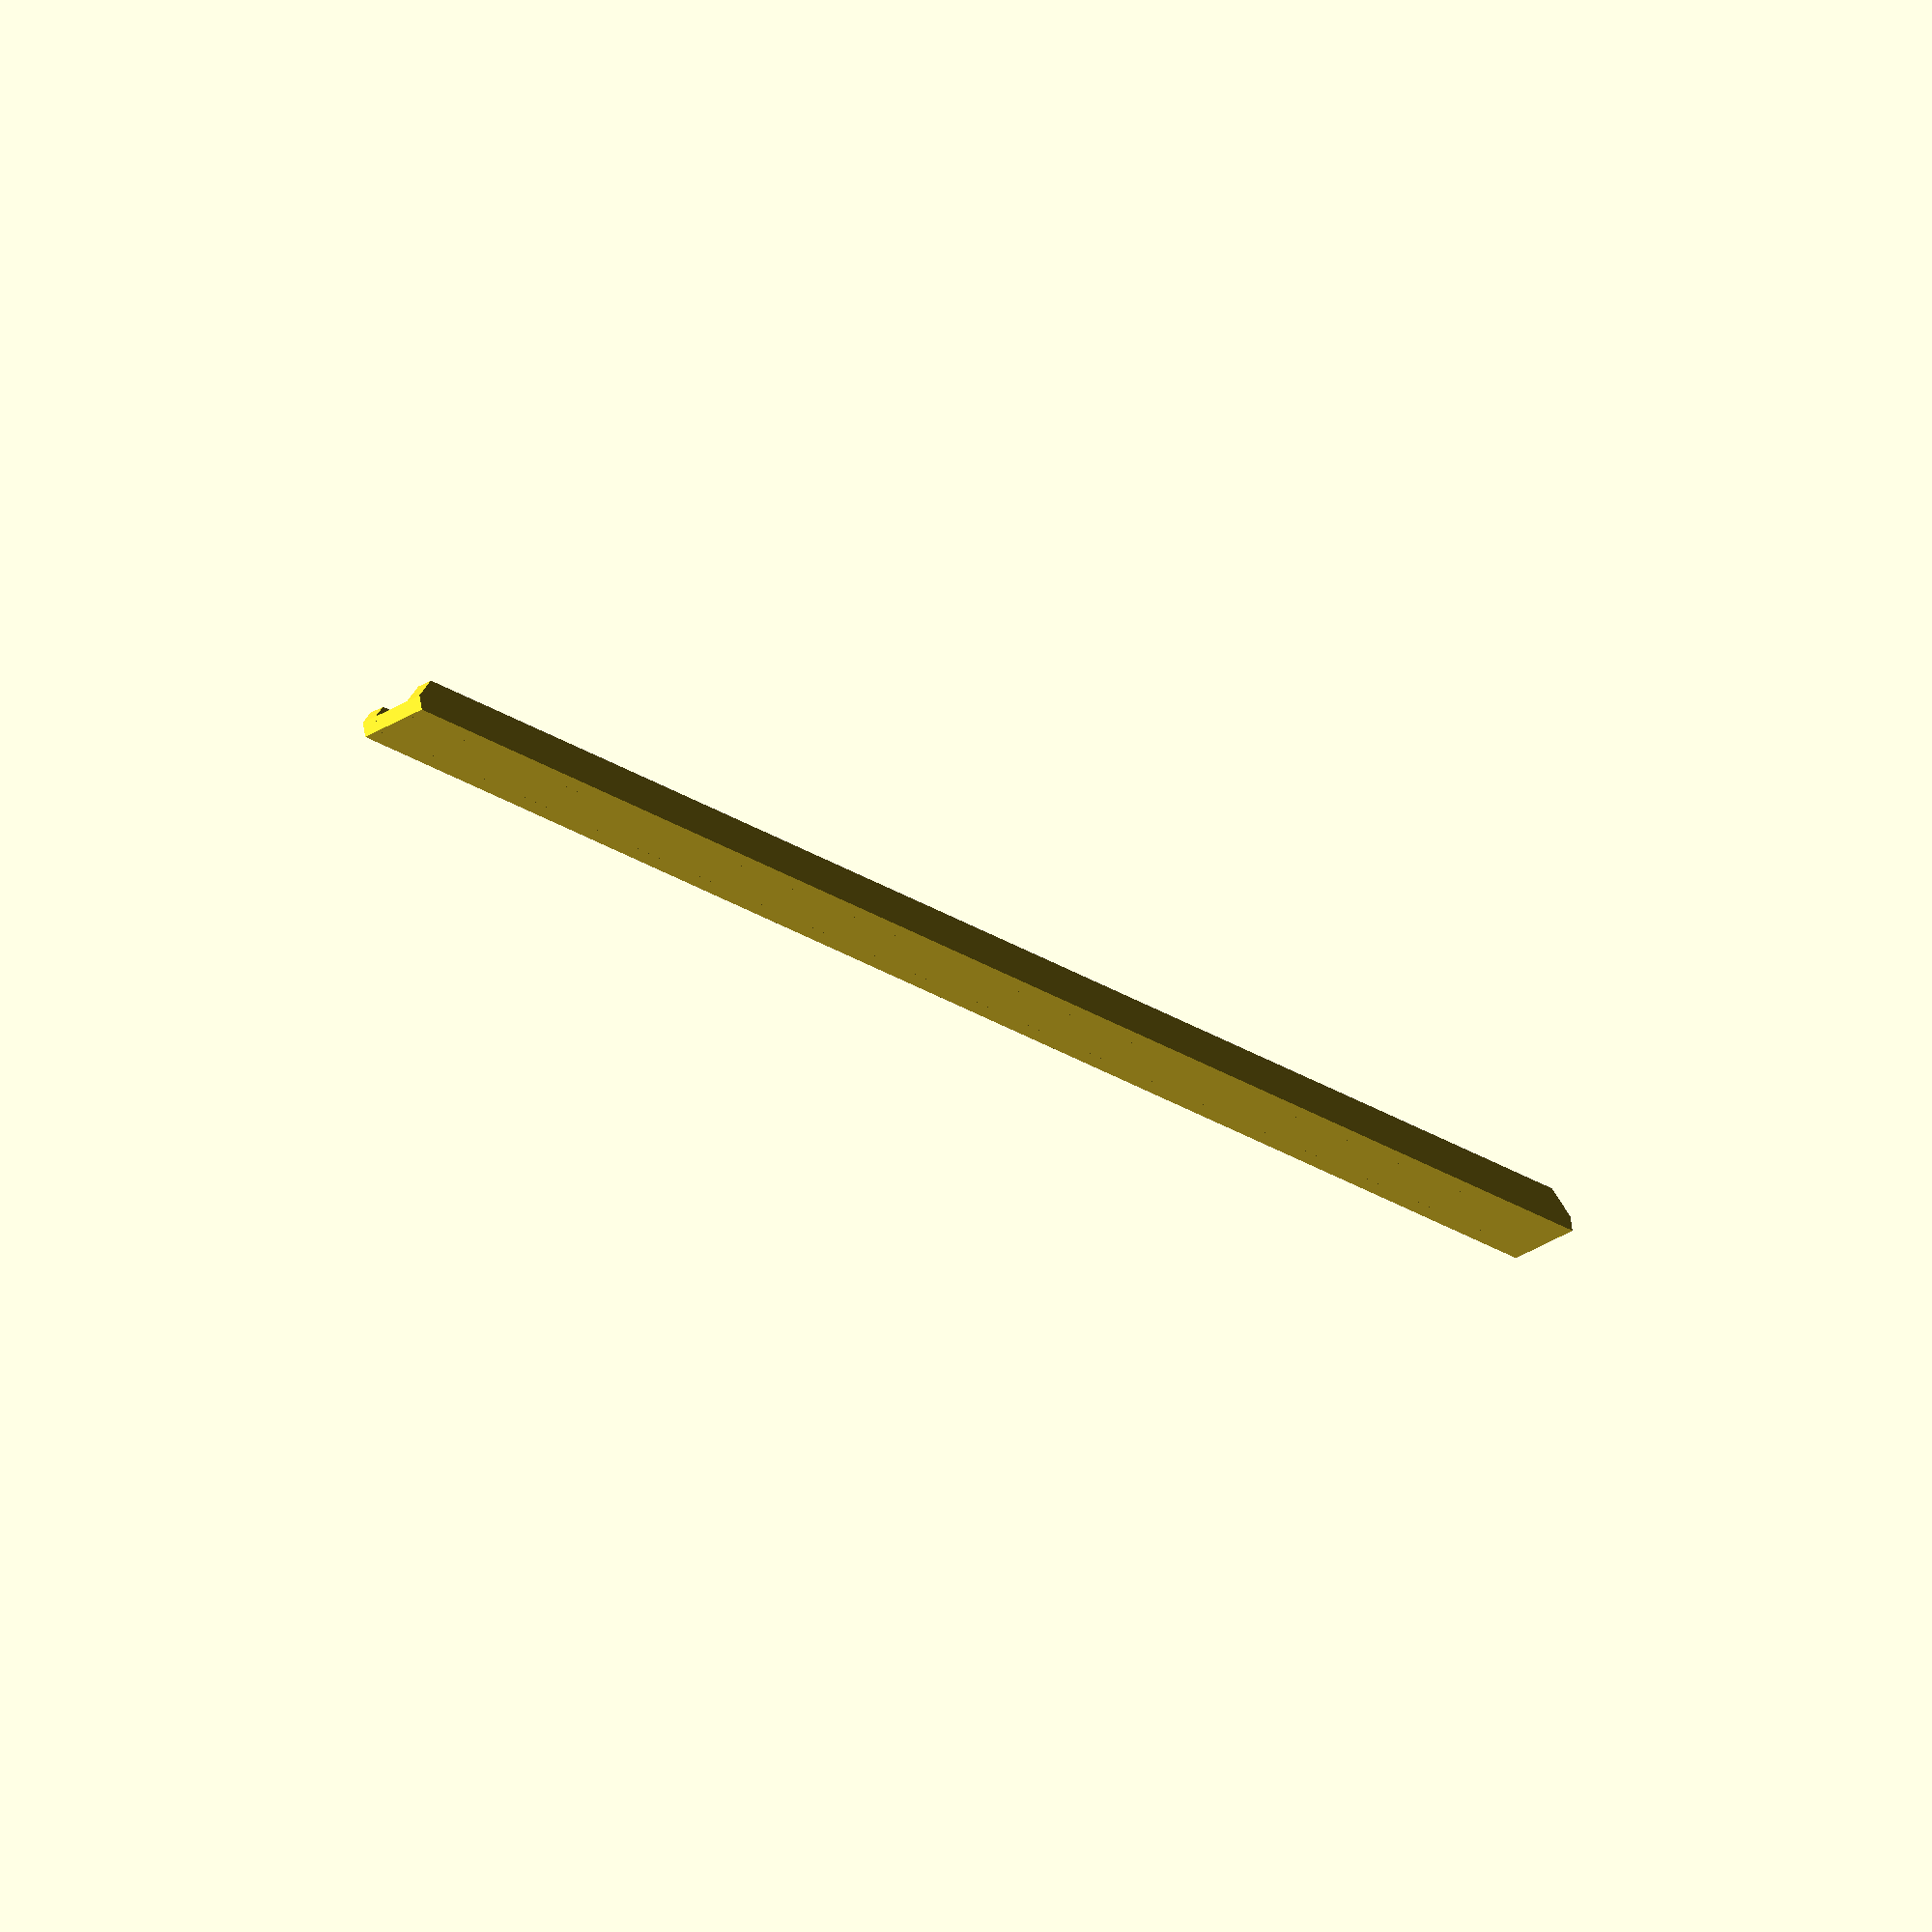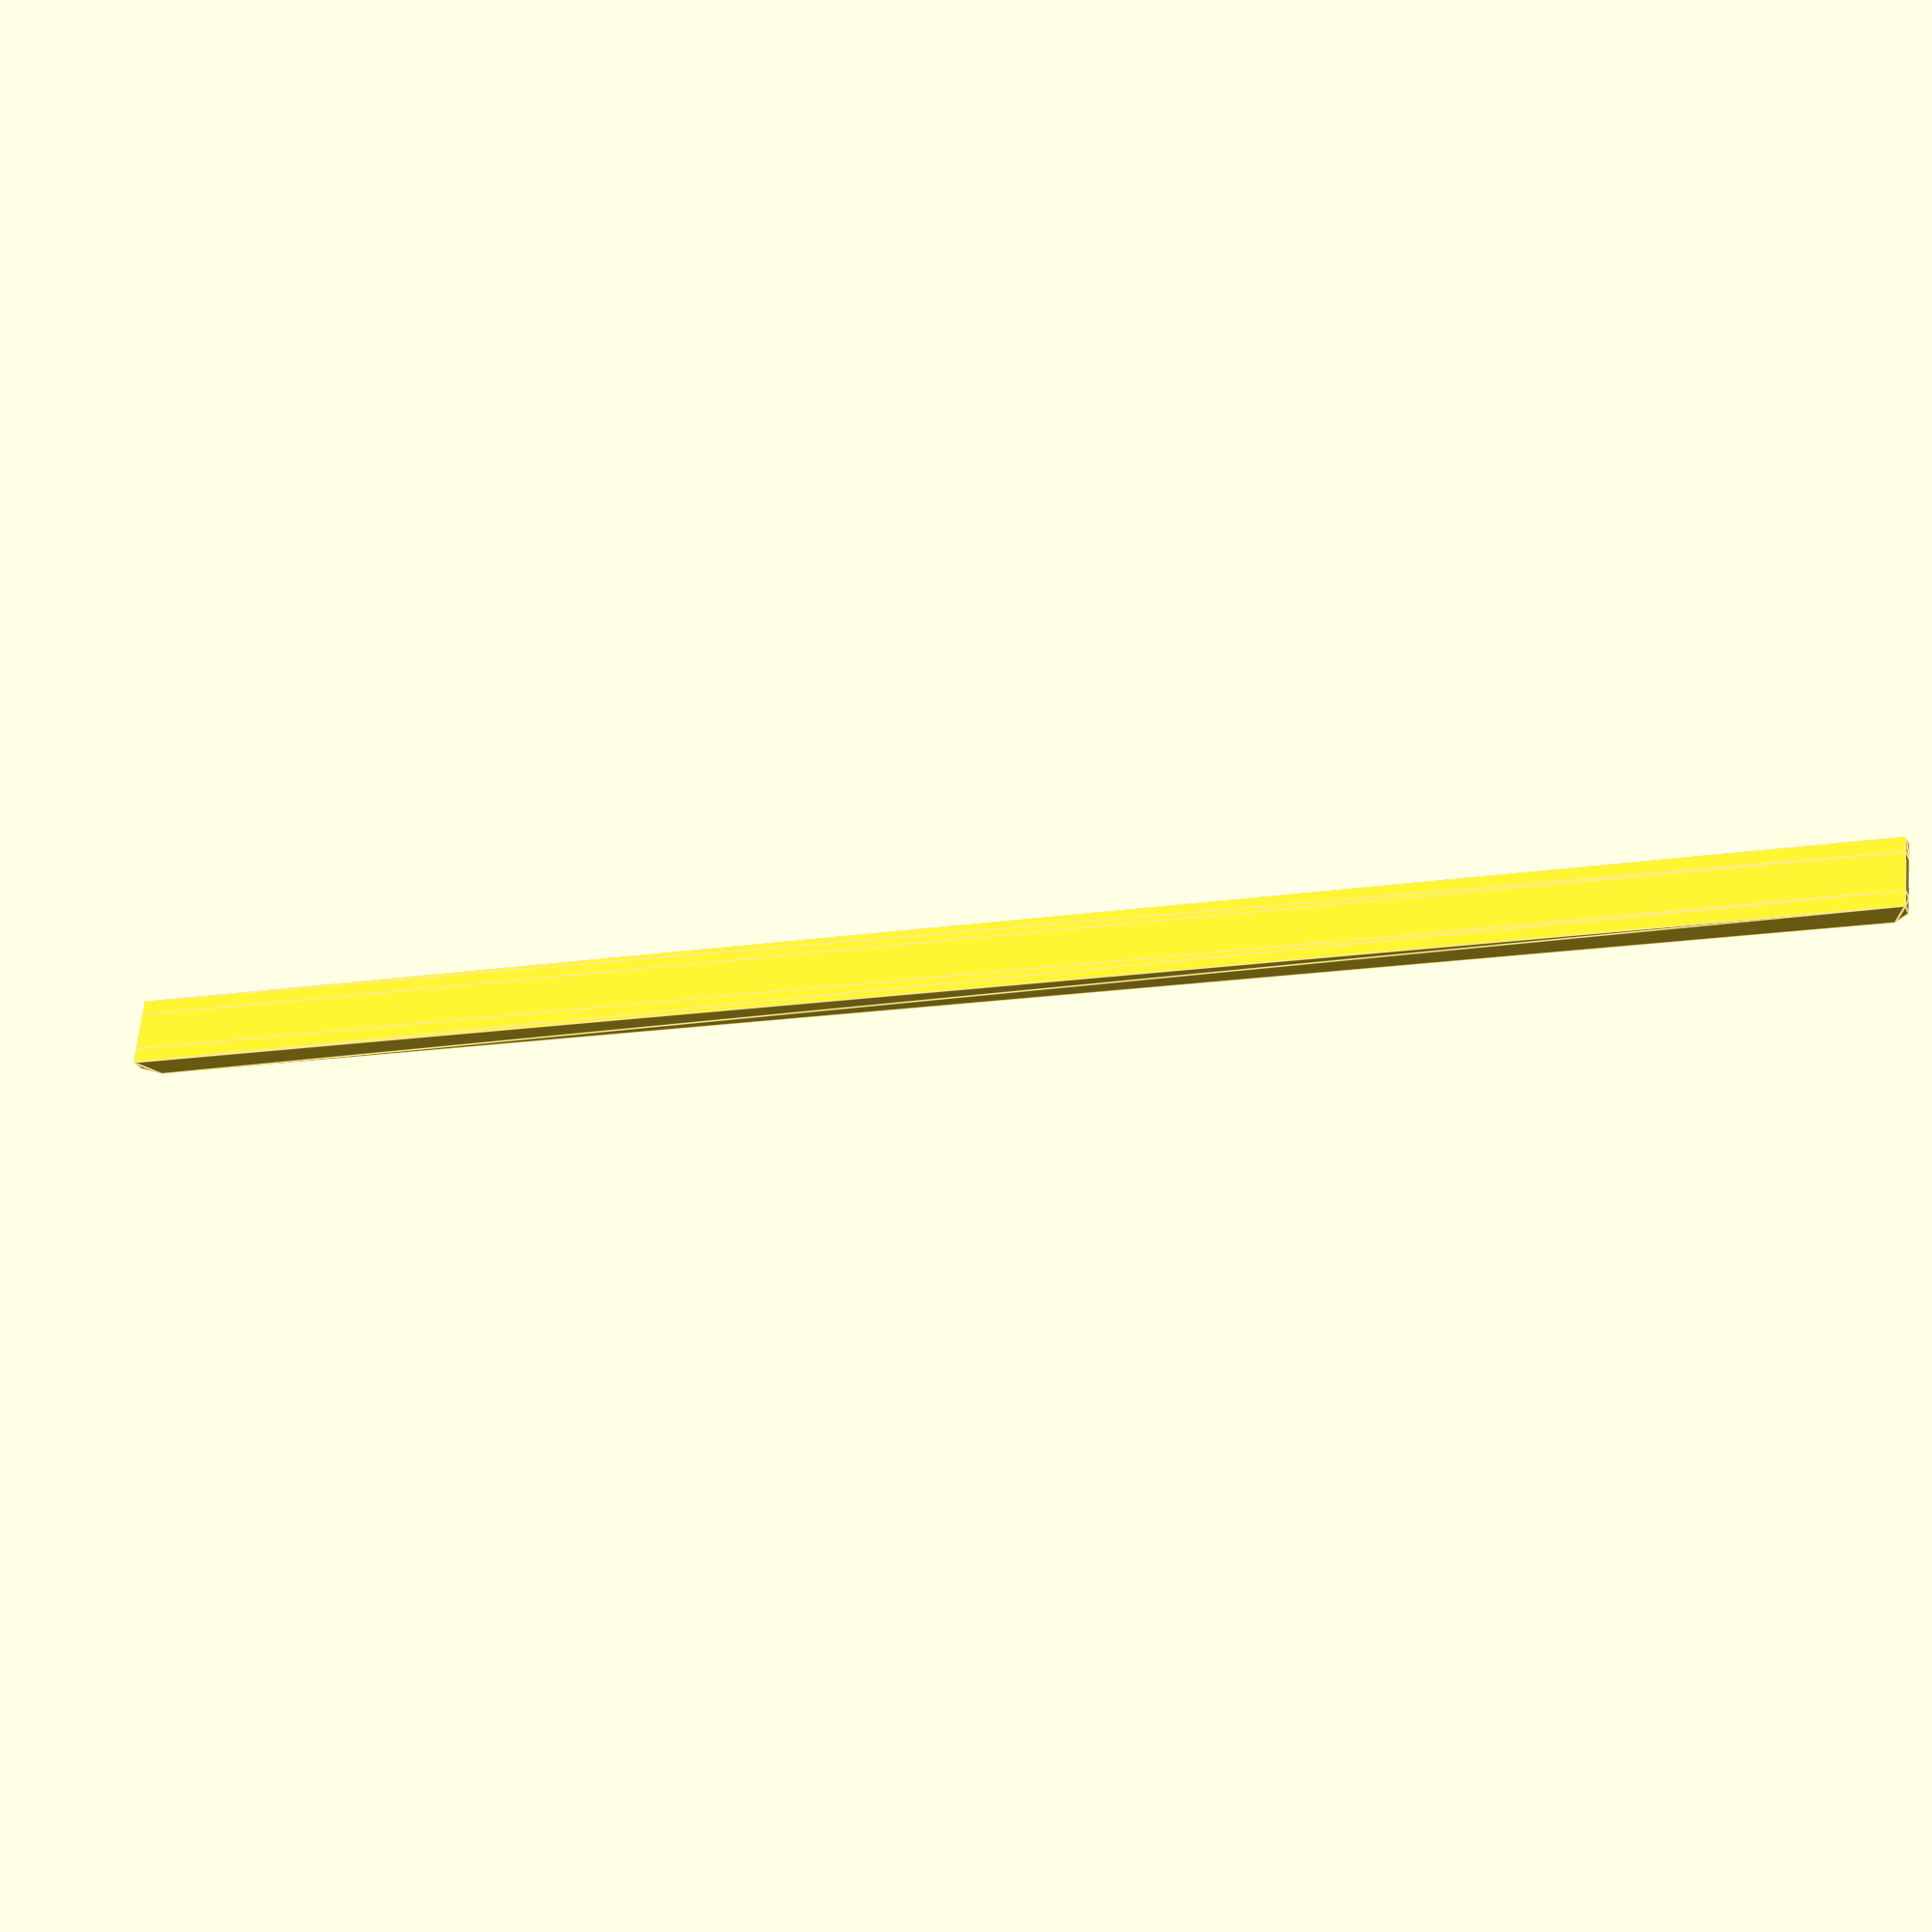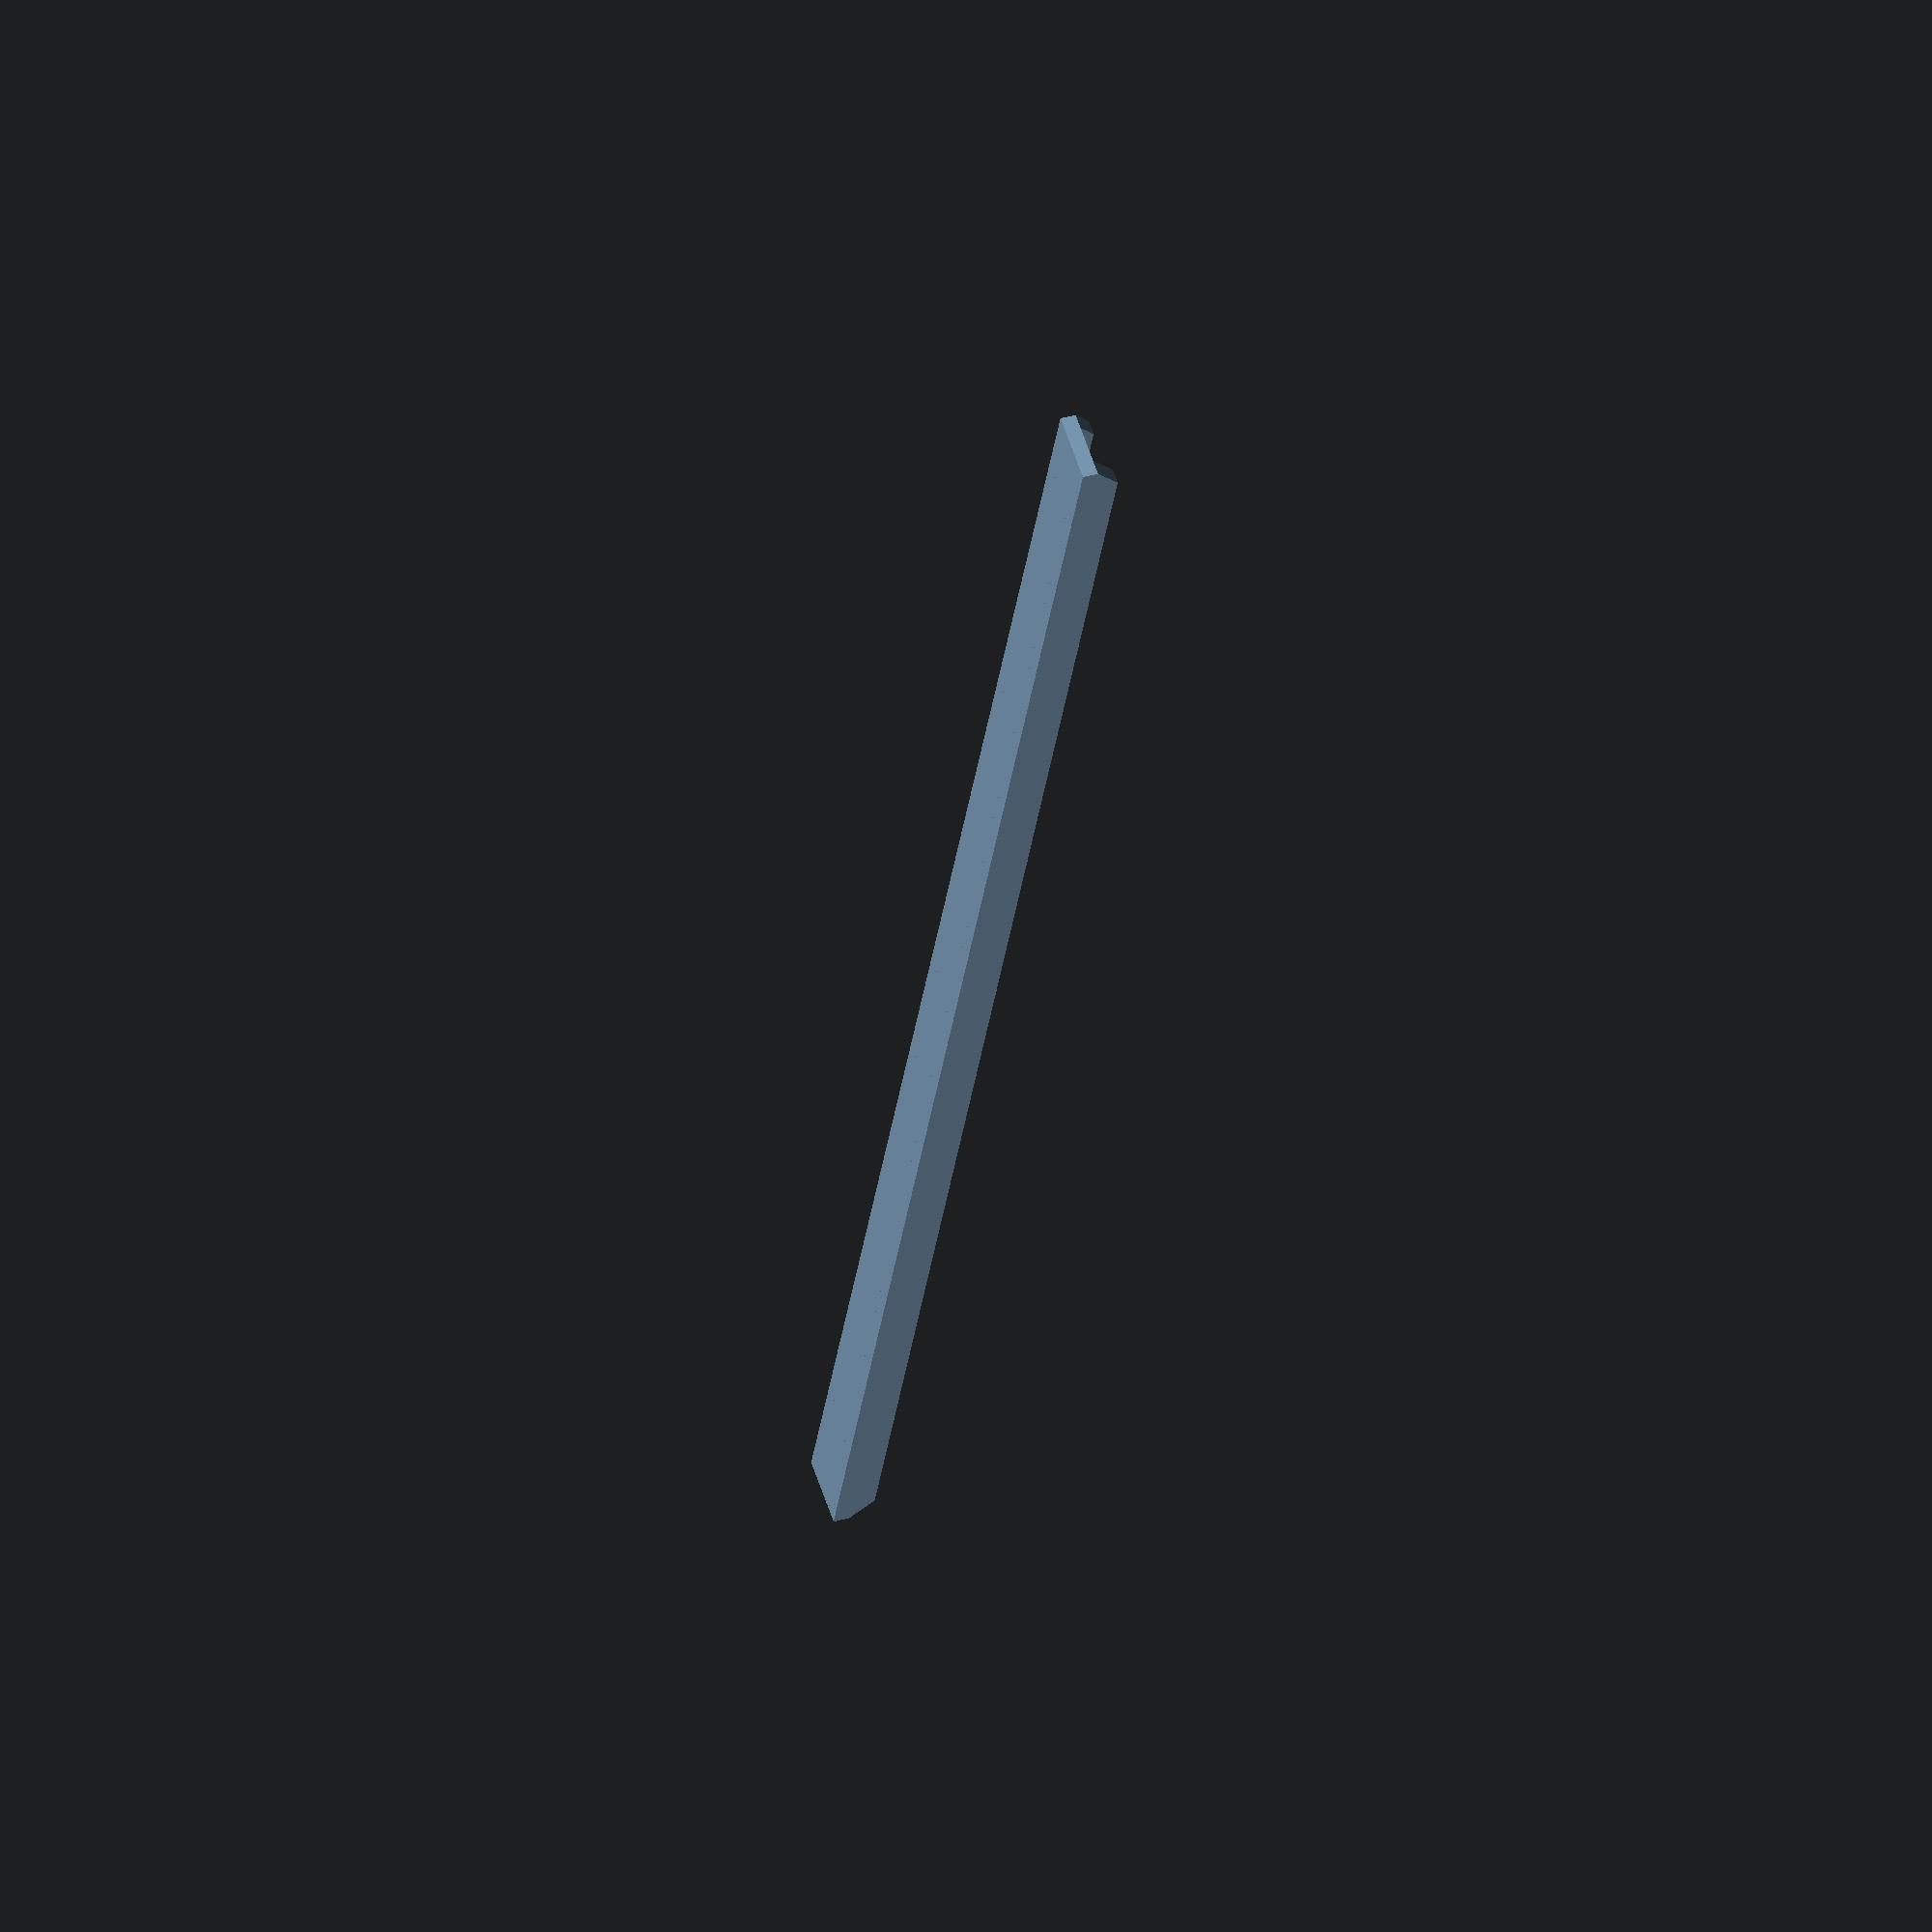
<openscad>
length = 235;
thickness = 2;
depth = 3;
inner_height = 7;

grooves = 16;
groove_height = 0.40;
groove_length = 3;

module flat_bar(length, thickness, depth, grooves, groove_depth, groove_length, groove_height) {
    linear_extrude(height = thickness, slices=0, convexity = 0) {
        polygon([
            [0,0], [0, thickness], [depth, depth + thickness],
            [length - depth, depth + thickness], [length, thickness], [length, 0]
        ]);
    }
    

    for (x = [depth : (length - depth - groove_length)/grooves : length - depth]) {
        if (x + groove_length < length - depth)
          translate([x, thickness + depth - groove_depth, thickness])
            cube([groove_length, groove_depth, groove_height]);
    }

}

rotate([90,0,0])
intersection() {
    union() {
        flat_bar(length, thickness, 3, grooves, depth, groove_length, groove_height);
        translate([0,0,thickness])
          cube([length, thickness, inner_height - thickness]);
        translate([0, 0, thickness + inner_height])
          mirror([0,0,1])
            flat_bar(length, thickness, 2, grooves, depth/2, groove_length, groove_height);
    }
    
}
    
    

</openscad>
<views>
elev=296.7 azim=307.9 roll=171.7 proj=o view=wireframe
elev=208.0 azim=174.3 roll=338.5 proj=p view=edges
elev=325.6 azim=247.0 roll=250.3 proj=o view=solid
</views>
